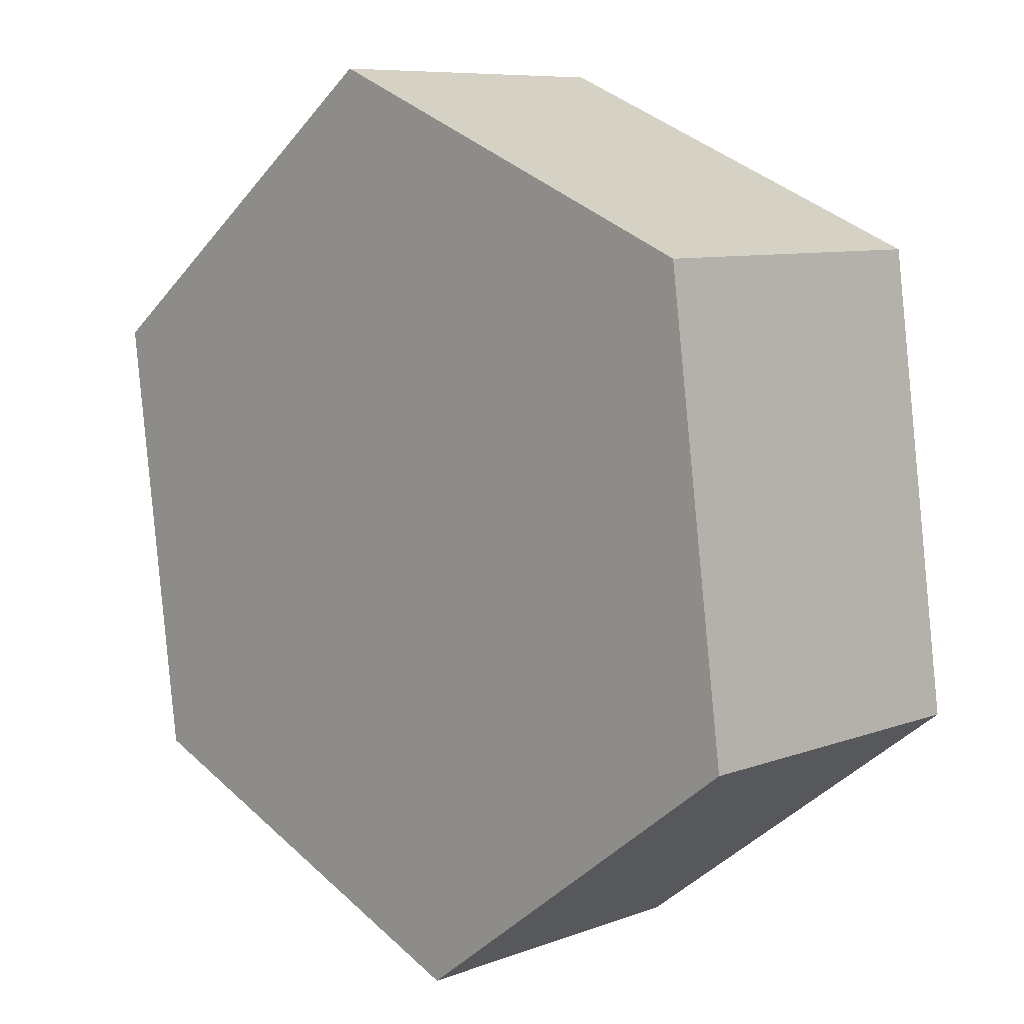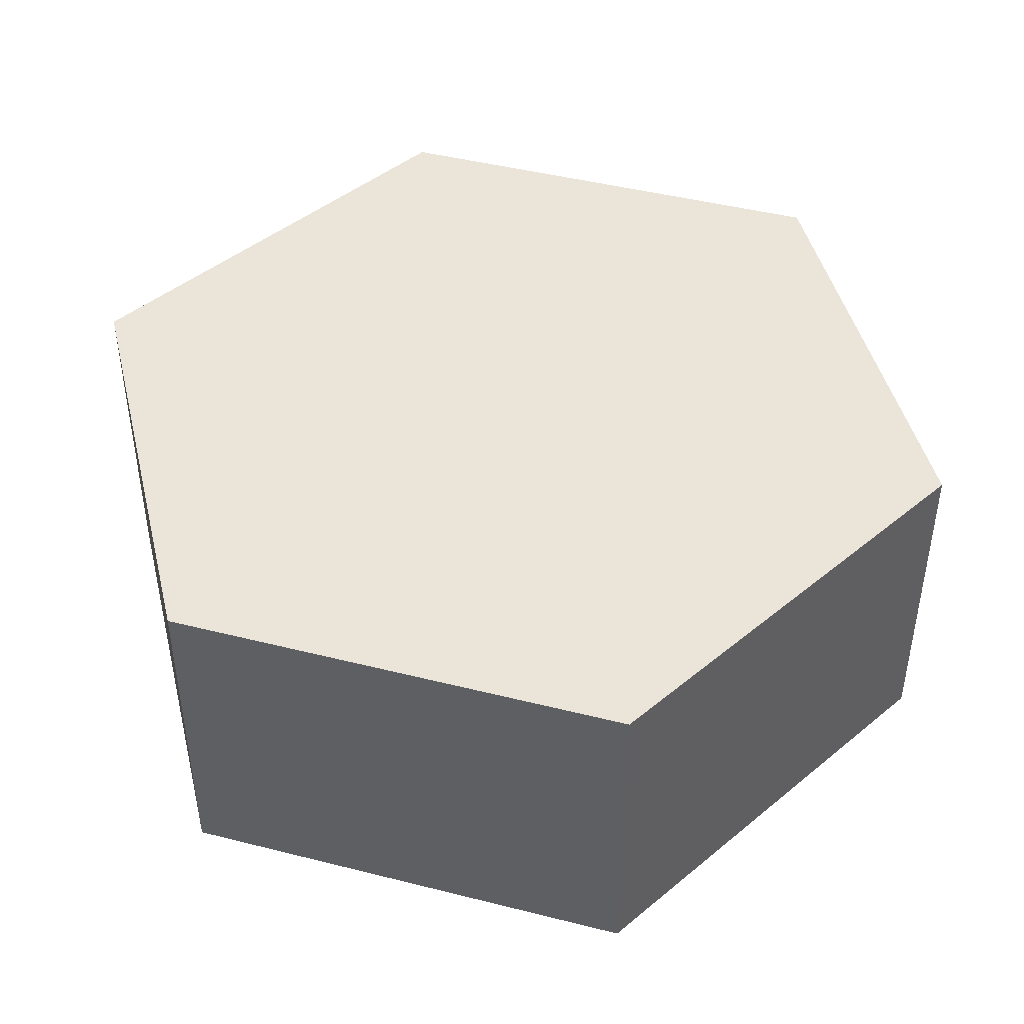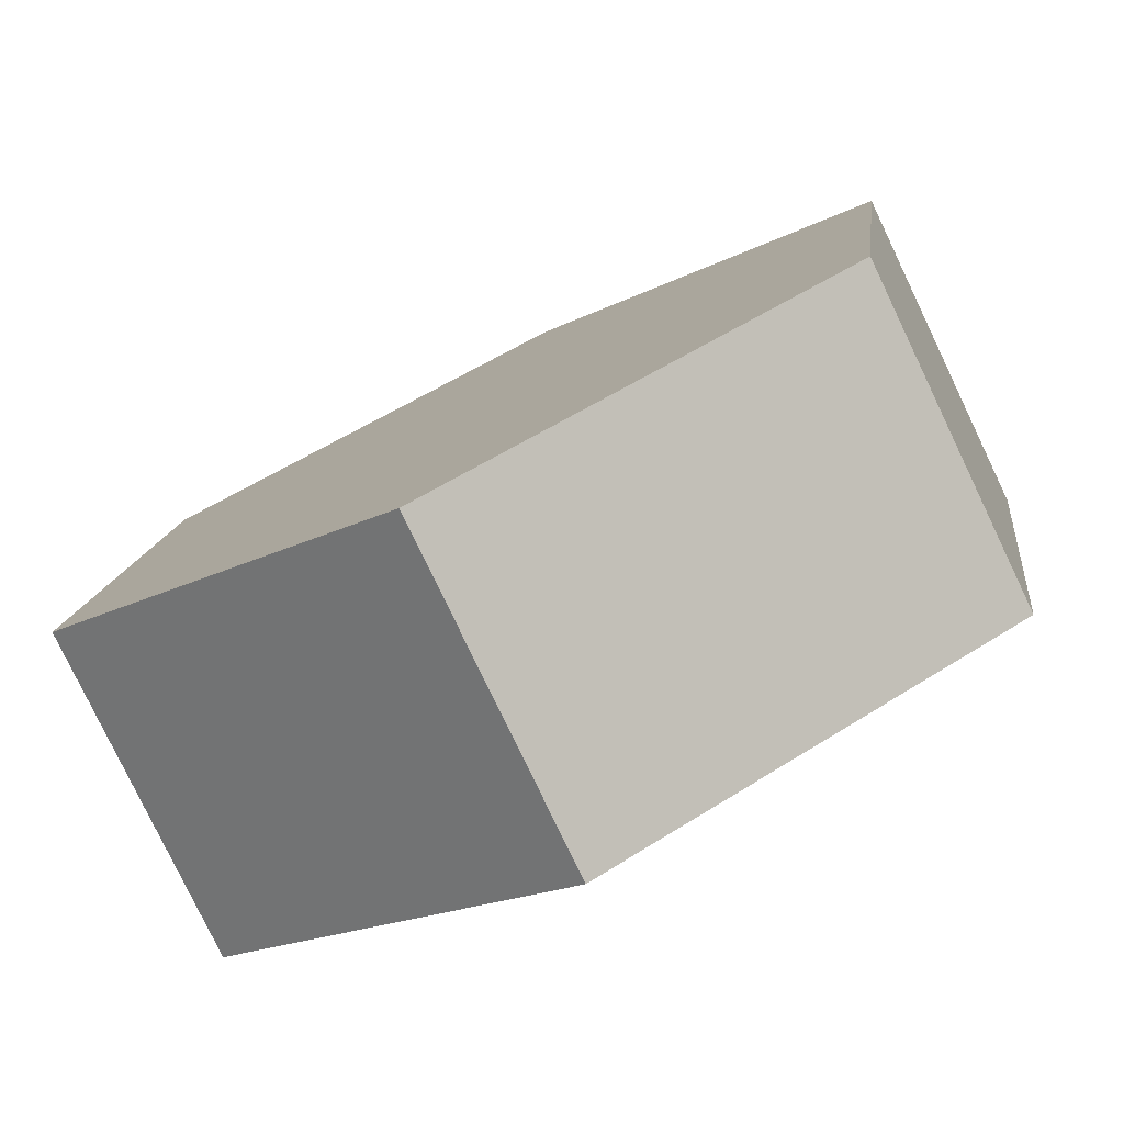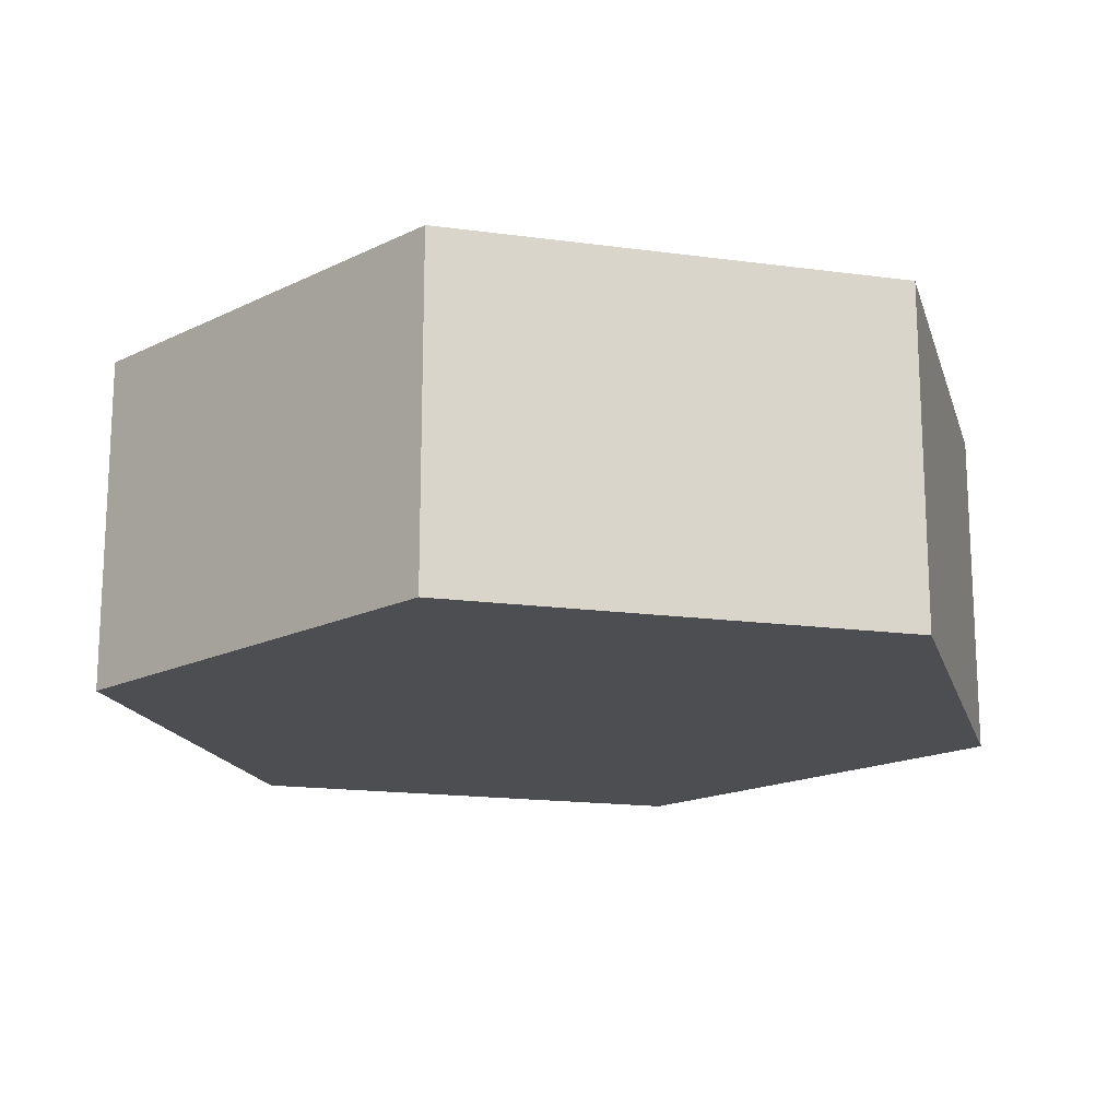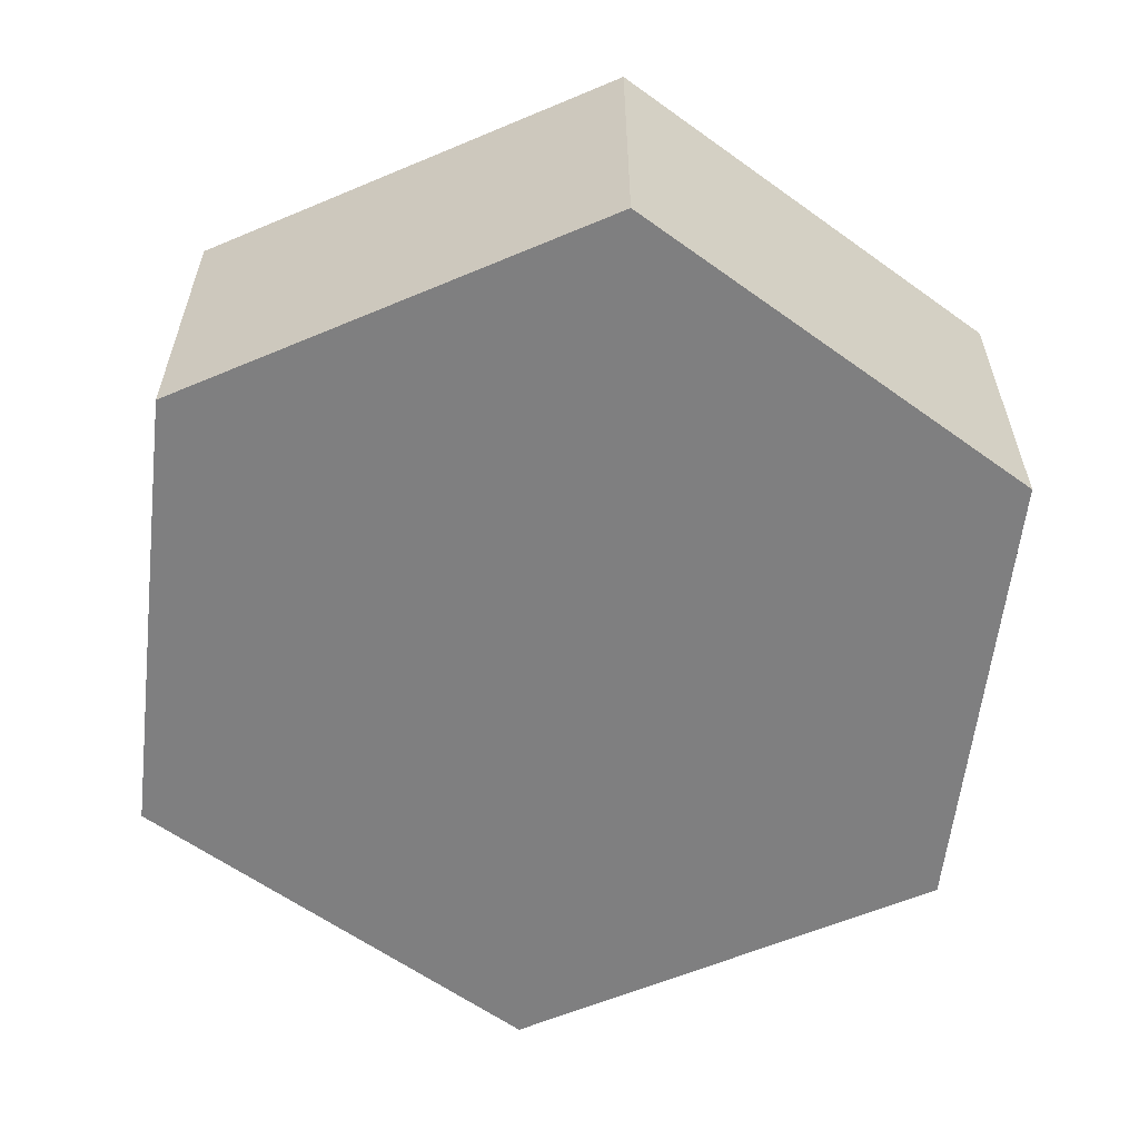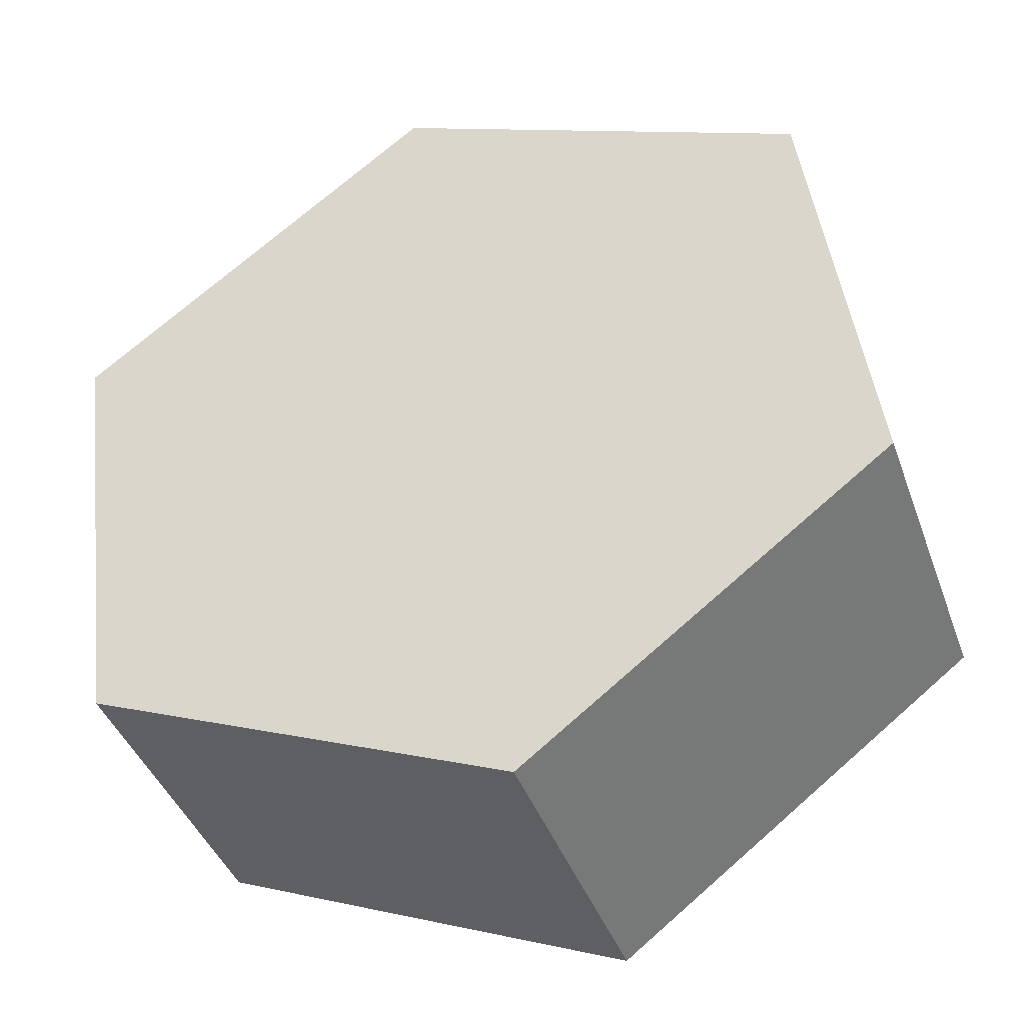
<metadata>
{"format":"obj","ext":"obj","renderer":"f3d","projection":"perspective","resolution":1024,"background":"white","views":[{"elev":8.3,"azim":-135.4,"up":"+Z"},{"elev":45.0,"azim":173.8,"up":"+Y"},{"elev":-79.6,"azim":25.6,"up":"+Z"},{"elev":-17.0,"azim":-37.8,"up":"+Y"},{"elev":-59.7,"azim":-179.1,"up":"+Y"},{"elev":-41.1,"azim":-161.0,"up":"+Z"}]}
</metadata>
<code>
v -0.1059 -0.3615 -0.009878
v -0.08934 -0.3615 -0.04973
v -0.08611 -0.3615 -0.02503
v -0.1289 -0.3615 -0.01943
v -0.08611 -0.3432 -0.02503
v -0.1059 -0.3432 -0.009878
v -0.1124 -0.3615 -0.05928
v -0.08934 -0.3432 -0.04973
v -0.1289 -0.3432 -0.01943
v -0.1321 -0.3615 -0.04413
v -0.1124 -0.3432 -0.05928
v -0.1321 -0.3432 -0.04413
f 1 2 3
f 2 1 4
f 3 2 1
f 4 1 2
f 2 5 3
f 3 5 2
f 3 6 1
f 1 6 3
f 6 4 1
f 1 4 6
f 2 4 7
f 7 4 2
f 5 2 8
f 8 2 5
f 6 3 5
f 5 3 6
f 4 6 9
f 9 6 4
f 7 4 10
f 10 4 7
f 11 2 7
f 7 2 11
f 2 11 8
f 8 11 2
f 8 6 5
f 5 6 8
f 6 11 9
f 9 11 6
f 12 4 9
f 9 4 12
f 4 12 10
f 10 12 4
f 10 11 7
f 7 11 10
f 6 8 11
f 11 8 6
f 9 11 12
f 12 11 9
f 11 10 12
f 12 10 11

</code>
